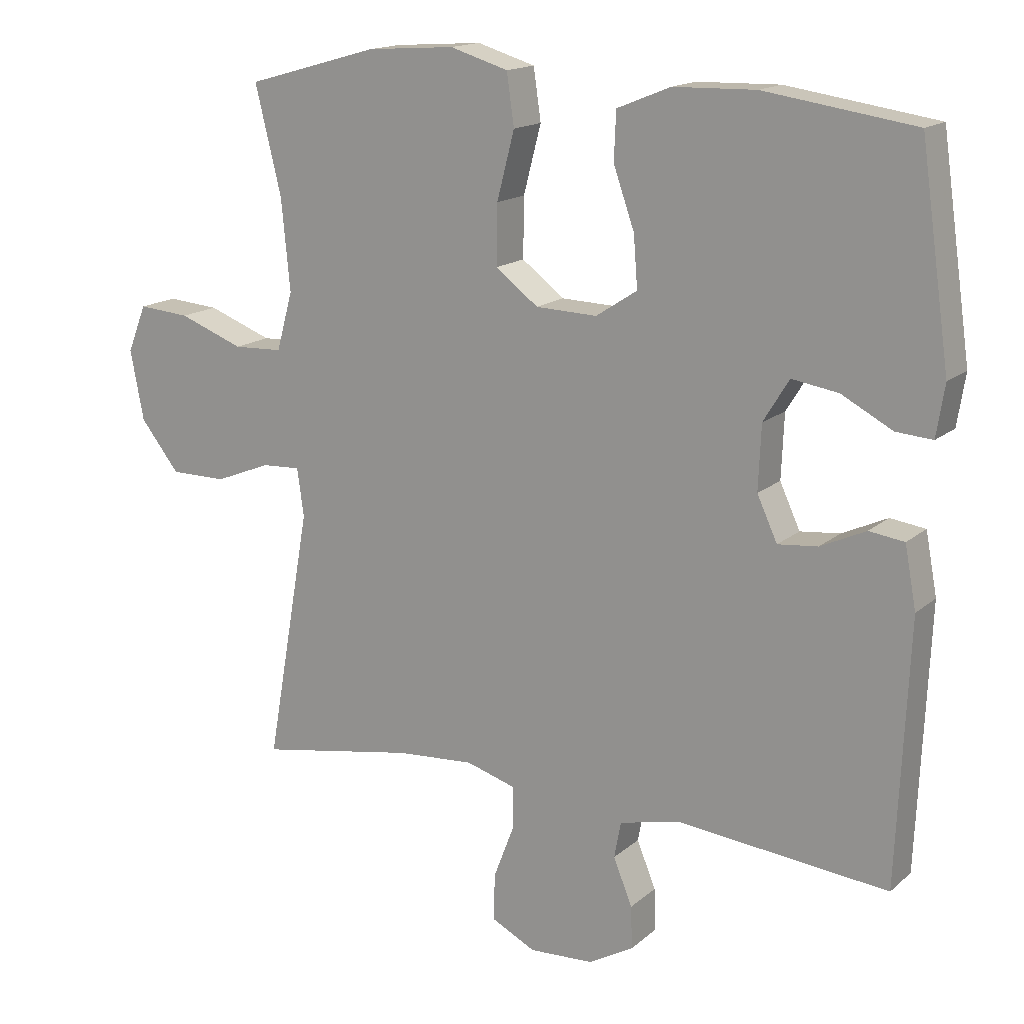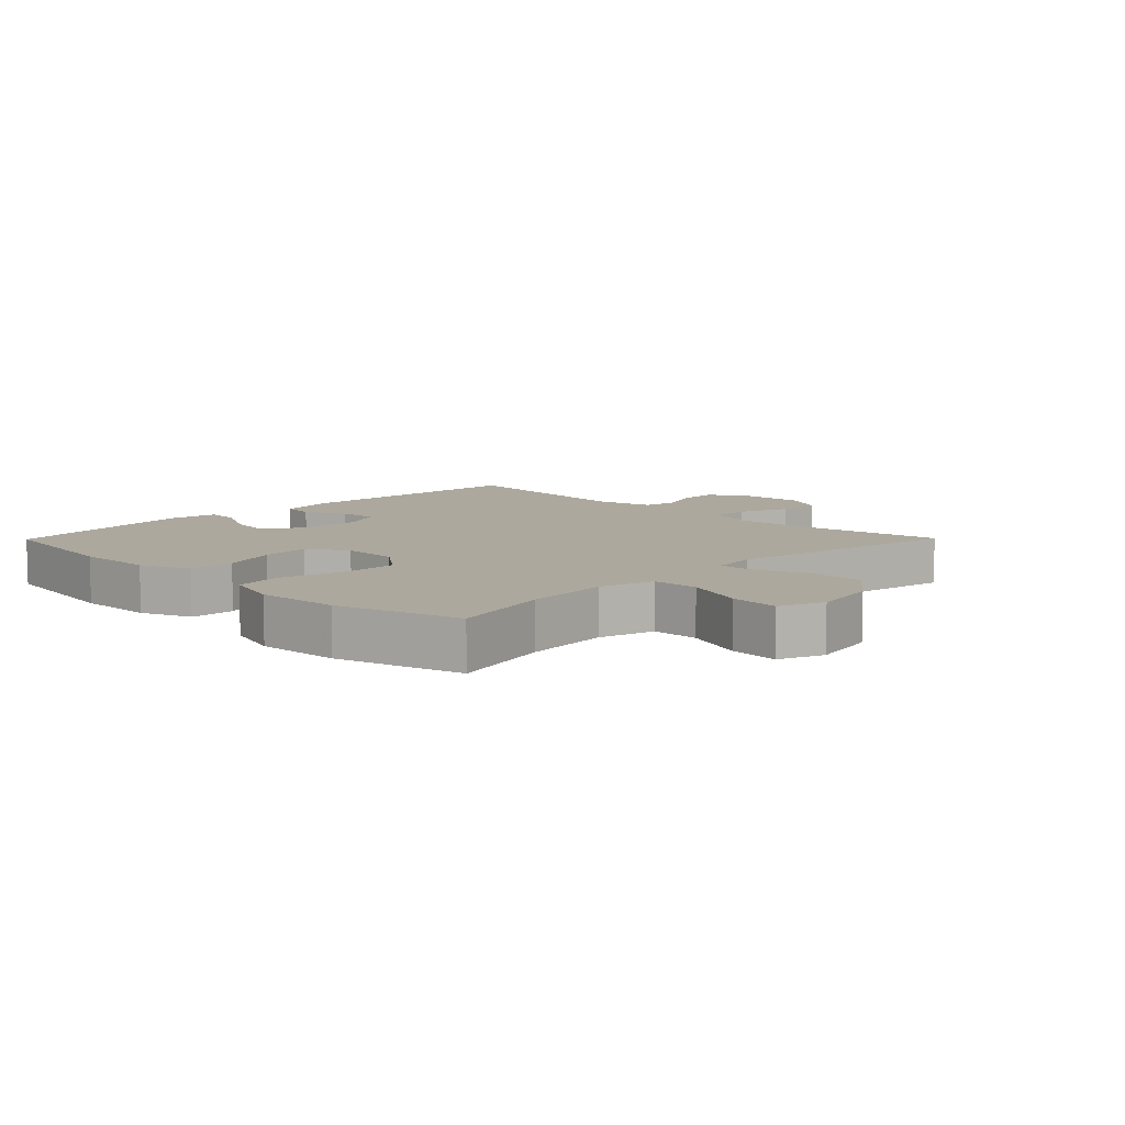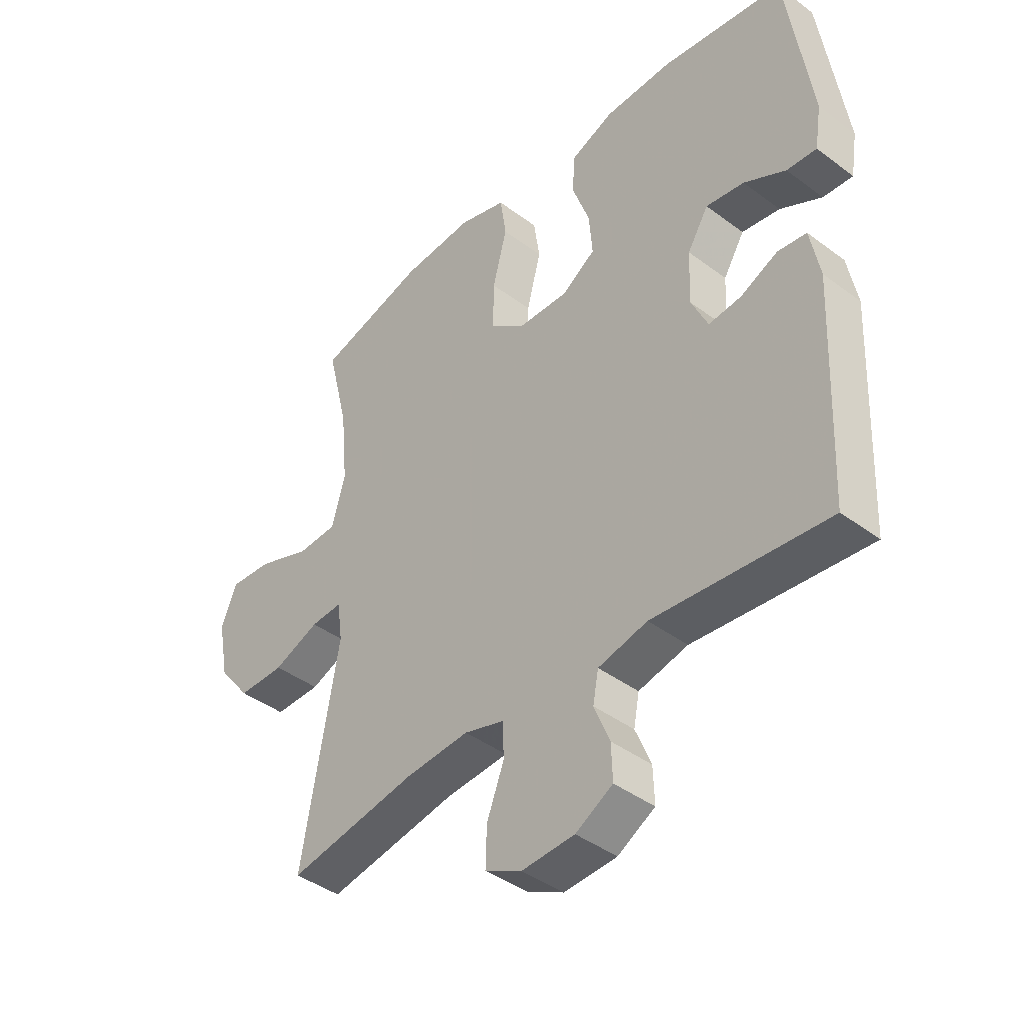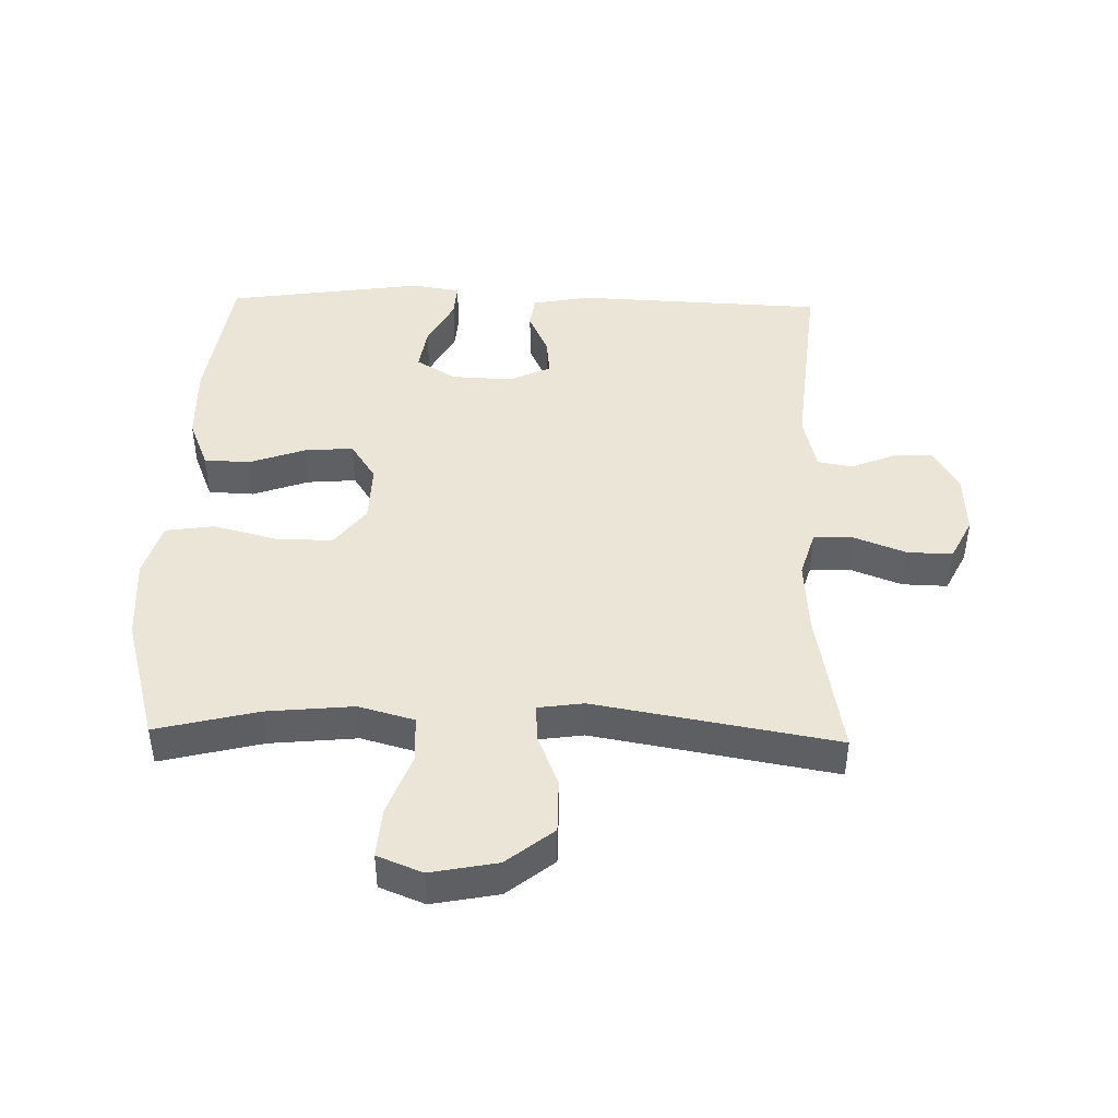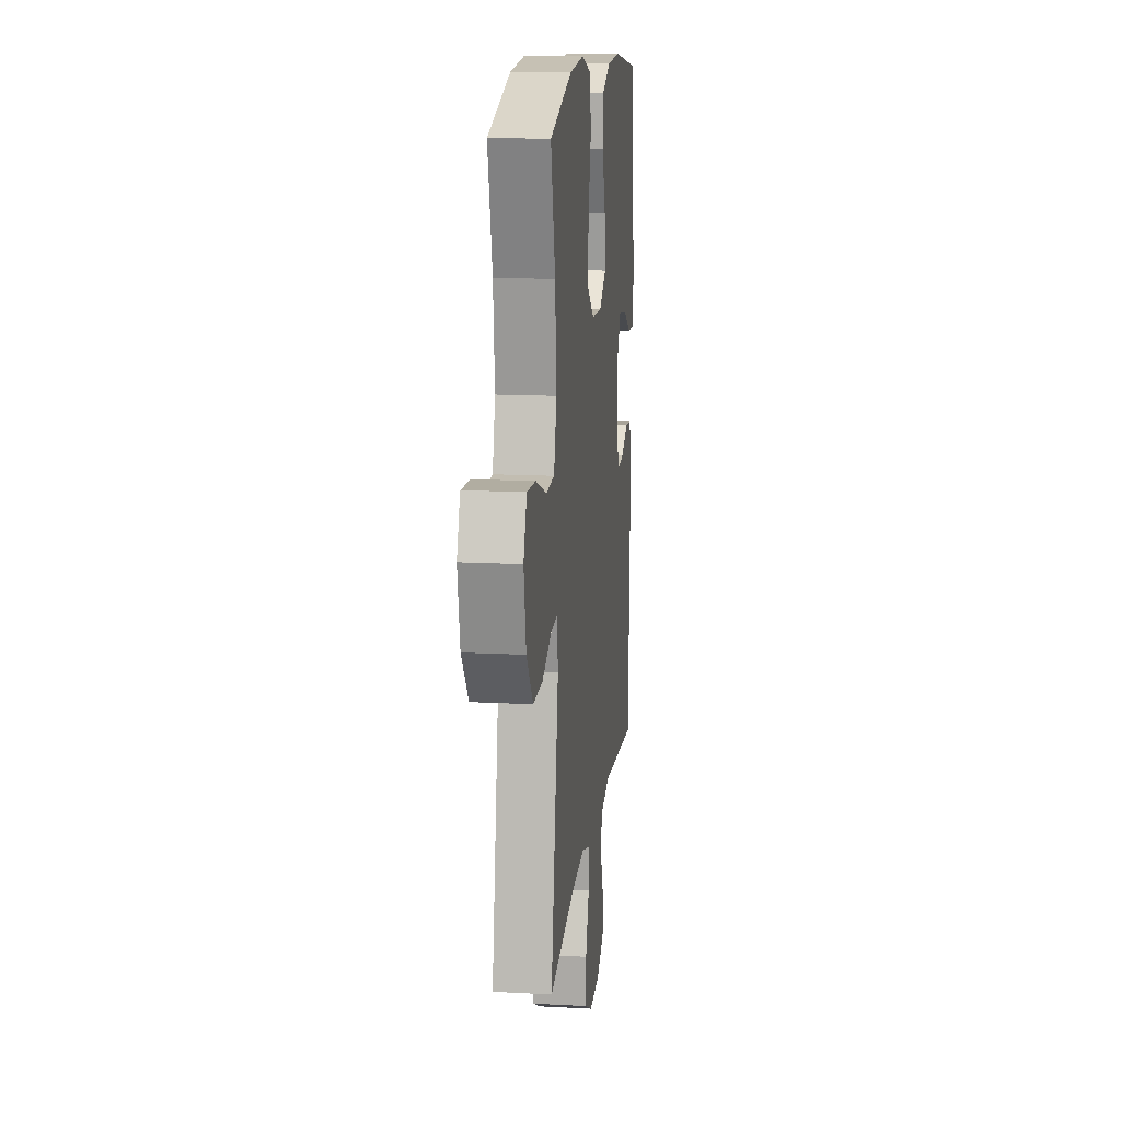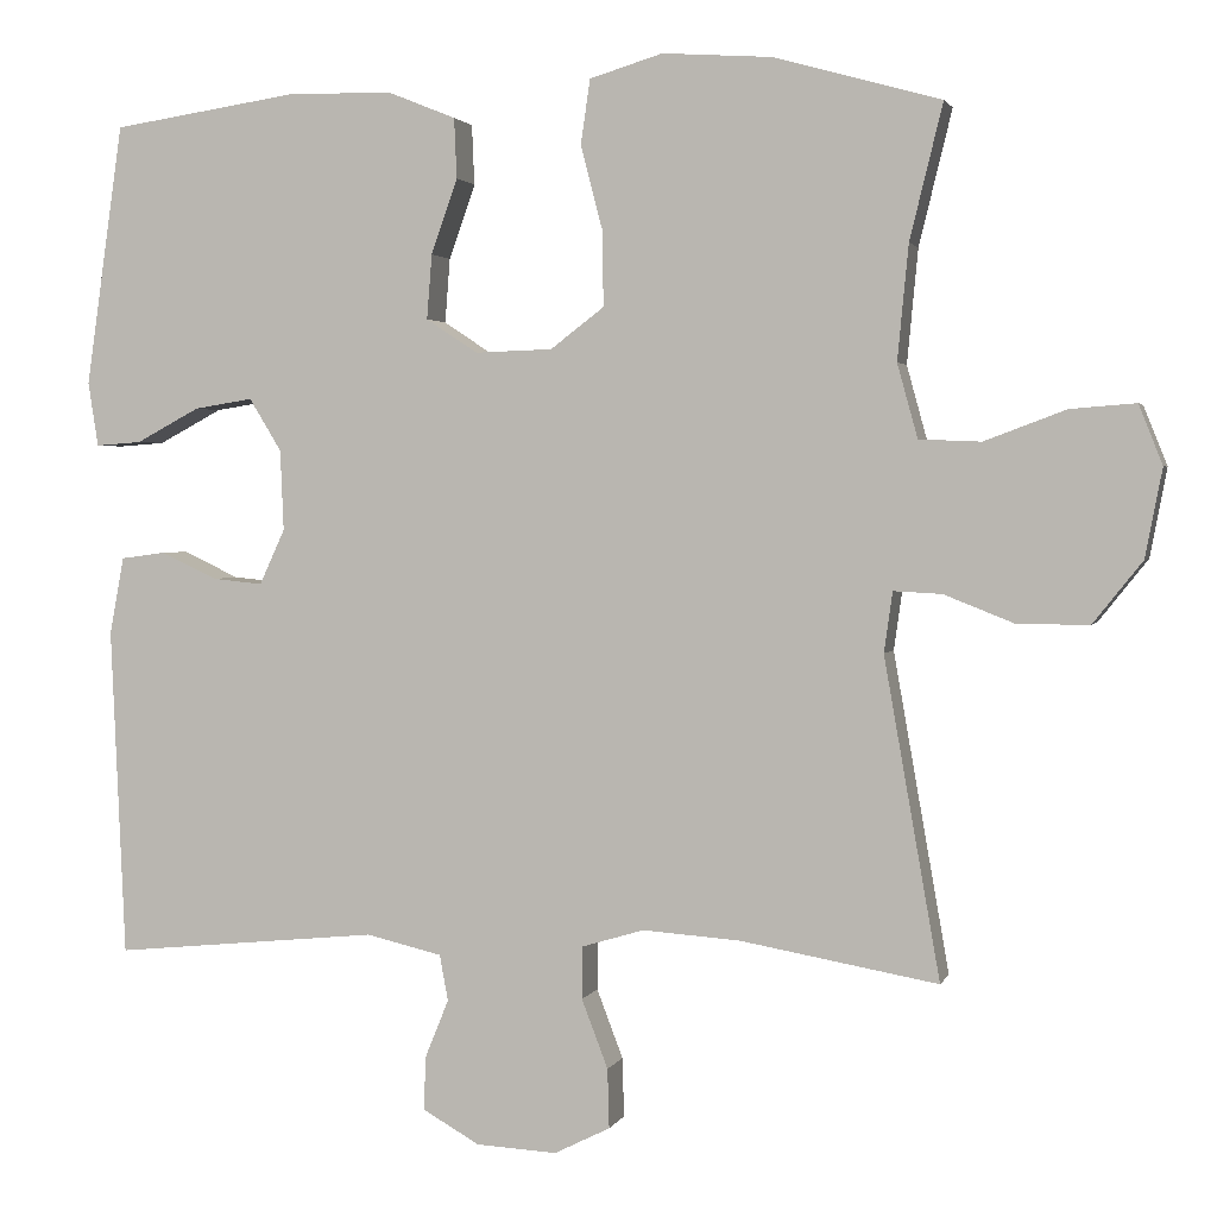
<metadata>
{"format":"obj","ext":"obj","renderer":"f3d","projection":"perspective","resolution":1024,"background":"white","views":[{"elev":15.8,"azim":-149.0,"up":"+Z"},{"elev":8.7,"azim":44.5,"up":"+Y"},{"elev":-41.9,"azim":-132.0,"up":"+Z"},{"elev":44.4,"azim":91.4,"up":"+Y"},{"elev":14.7,"azim":96.5,"up":"+Z"},{"elev":2.2,"azim":14.7,"up":"+Z"}]}
</metadata>
<code>
v 0.5 0.07 0.5
v 0.461 0.07 0.341
v 0.448 0.07 0.206
v 0.472 0.07 0.119
v 0.545 0.07 0.116
v 0.641 0.07 0.152
v 0.718 0.07 0.158
v 0.746 0.07 0.088
v 0.726 0.07 -0.016
v 0.668 0.07 -0.089
v 0.584 0.07 -0.089
v 0.501 0.07 -0.056
v 0.444 0.07 -0.053
v 0.434 0.07 -0.124
v 0.5 0.07 -0.5
v 0.267 0.07 -0.459
v 0.152 0.07 -0.451
v 0.079 0.07 -0.473
v 0.078 0.07 -0.535
v 0.109 0.07 -0.616
v 0.111 0.07 -0.686
v 0.045 0.07 -0.719
v -0.05 0.07 -0.714
v -0.117 0.07 -0.676
v -0.115 0.07 -0.613
v -0.087 0.07 -0.544
v -0.097 0.07 -0.49
v -0.186 0.07 -0.469
v -0.5 0.07 -0.5
v -0.517 0.07 -0.112
v -0.5 0.07 -0.021
v -0.448 0.07 -0.014
v -0.381 0.07 -0.045
v -0.322 0.07 -0.051
v -0.292 0.07 0.014
v -0.296 0.07 0.109
v -0.334 0.07 0.171
v -0.403 0.07 0.16
v -0.478 0.07 0.12
v -0.532 0.07 0.116
v -0.544 0.07 0.192
v -0.5 0.07 0.5
v -0.278 0.07 0.533
v -0.156 0.07 0.53
v -0.077 0.07 0.498
v -0.074 0.07 0.427
v -0.105 0.07 0.339
v -0.111 0.07 0.263
v -0.05 0.07 0.223
v 0.041 0.07 0.226
v 0.104 0.07 0.274
v 0.103 0.07 0.362
v 0.077 0.07 0.462
v 0.088 0.07 0.538
v 0.174 0.07 0.564
v 0.304 0.07 0.555
v 0.5 0 0.5
v 0.461 0 0.341
v 0.448 0 0.206
v 0.472 0 0.119
v 0.545 0 0.116
v 0.641 0 0.152
v 0.718 0 0.158
v 0.746 0 0.088
v 0.726 0 -0.016
v 0.668 0 -0.089
v 0.584 0 -0.089
v 0.501 0 -0.056
v 0.444 0 -0.053
v 0.434 0 -0.124
v 0.5 0 -0.5
v 0.267 0 -0.459
v 0.152 0 -0.451
v 0.079 0 -0.473
v 0.078 0 -0.535
v 0.109 0 -0.616
v 0.111 0 -0.686
v 0.045 0 -0.719
v -0.05 0 -0.714
v -0.117 0 -0.676
v -0.115 0 -0.613
v -0.087 0 -0.544
v -0.097 0 -0.49
v -0.186 0 -0.469
v -0.5 0 -0.5
v -0.517 0 -0.112
v -0.5 0 -0.021
v -0.448 0 -0.014
v -0.381 0 -0.045
v -0.322 0 -0.051
v -0.292 0 0.014
v -0.296 0 0.109
v -0.334 0 0.171
v -0.403 0 0.16
v -0.478 0 0.12
v -0.532 0 0.116
v -0.544 0 0.192
v -0.5 0 0.5
v -0.278 0 0.533
v -0.156 0 0.53
v -0.077 0 0.498
v -0.074 0 0.427
v -0.105 0 0.339
v -0.111 0 0.263
v -0.05 0 0.223
v 0.041 0 0.226
v 0.104 0 0.274
v 0.103 0 0.362
v 0.077 0 0.462
v 0.088 0 0.538
v 0.174 0 0.564
v 0.304 0 0.555
f 56 1 2
f 55 56 2
f 54 55 2
f 53 54 2
f 52 53 2
f 51 52 2 3
f 50 51 3 4
f 49 50 4
f 45 46 47
f 44 45 47
f 43 44 47
f 42 43 47
f 41 42 47
f 40 41 47
f 39 40 47
f 38 39 47
f 37 38 47 48
f 36 37 48 49
f 31 32 33
f 30 31 33
f 29 30 33
f 28 29 33
f 27 28 33 34
f 24 25 26
f 23 24 26
f 22 23 26
f 21 22 26
f 20 21 26
f 19 20 26
f 18 19 26 27
f 27 34 35
f 18 27 35
f 17 18 35
f 14 15 16
f 35 36 49
f 17 35 49
f 16 17 49
f 14 16 49
f 13 14 49
f 10 11 12
f 9 10 12
f 8 9 12
f 7 8 12
f 6 7 12
f 5 6 12
f 13 49 4
f 4 5 12 13
f 58 57 112
f 58 112 111
f 58 111 110
f 58 110 109
f 58 109 108
f 59 58 108 107
f 60 59 107 106
f 60 106 105
f 103 102 101
f 103 101 100
f 103 100 99
f 103 99 98
f 103 98 97
f 103 97 96
f 103 96 95
f 103 95 94
f 104 103 94 93
f 105 104 93 92
f 89 88 87
f 89 87 86
f 89 86 85
f 89 85 84
f 90 89 84 83
f 82 81 80
f 82 80 79
f 82 79 78
f 82 78 77
f 82 77 76
f 82 76 75
f 83 82 75 74
f 91 90 83
f 91 83 74
f 91 74 73
f 72 71 70
f 105 92 91
f 105 91 73
f 105 73 72
f 105 72 70
f 105 70 69
f 68 67 66
f 68 66 65
f 68 65 64
f 68 64 63
f 68 63 62
f 68 62 61
f 60 105 69
f 69 68 61 60
f 1 57 58 2
f 2 58 59 3
f 3 59 60 4
f 4 60 61 5
f 5 61 62 6
f 6 62 63 7
f 7 63 64 8
f 8 64 65 9
f 9 65 66 10
f 10 66 67 11
f 11 67 68 12
f 12 68 69 13
f 13 69 70 14
f 14 70 71 15
f 15 71 72 16
f 16 72 73 17
f 17 73 74 18
f 18 74 75 19
f 19 75 76 20
f 20 76 77 21
f 21 77 78 22
f 22 78 79 23
f 23 79 80 24
f 24 80 81 25
f 25 81 82 26
f 26 82 83 27
f 27 83 84 28
f 28 84 85 29
f 29 85 86 30
f 30 86 87 31
f 31 87 88 32
f 32 88 89 33
f 33 89 90 34
f 34 90 91 35
f 35 91 92 36
f 36 92 93 37
f 37 93 94 38
f 38 94 95 39
f 39 95 96 40
f 40 96 97 41
f 41 97 98 42
f 42 98 99 43
f 43 99 100 44
f 44 100 101 45
f 45 101 102 46
f 46 102 103 47
f 47 103 104 48
f 48 104 105 49
f 49 105 106 50
f 50 106 107 51
f 51 107 108 52
f 52 108 109 53
f 53 109 110 54
f 54 110 111 55
f 55 111 112 56
f 56 112 57 1

</code>
